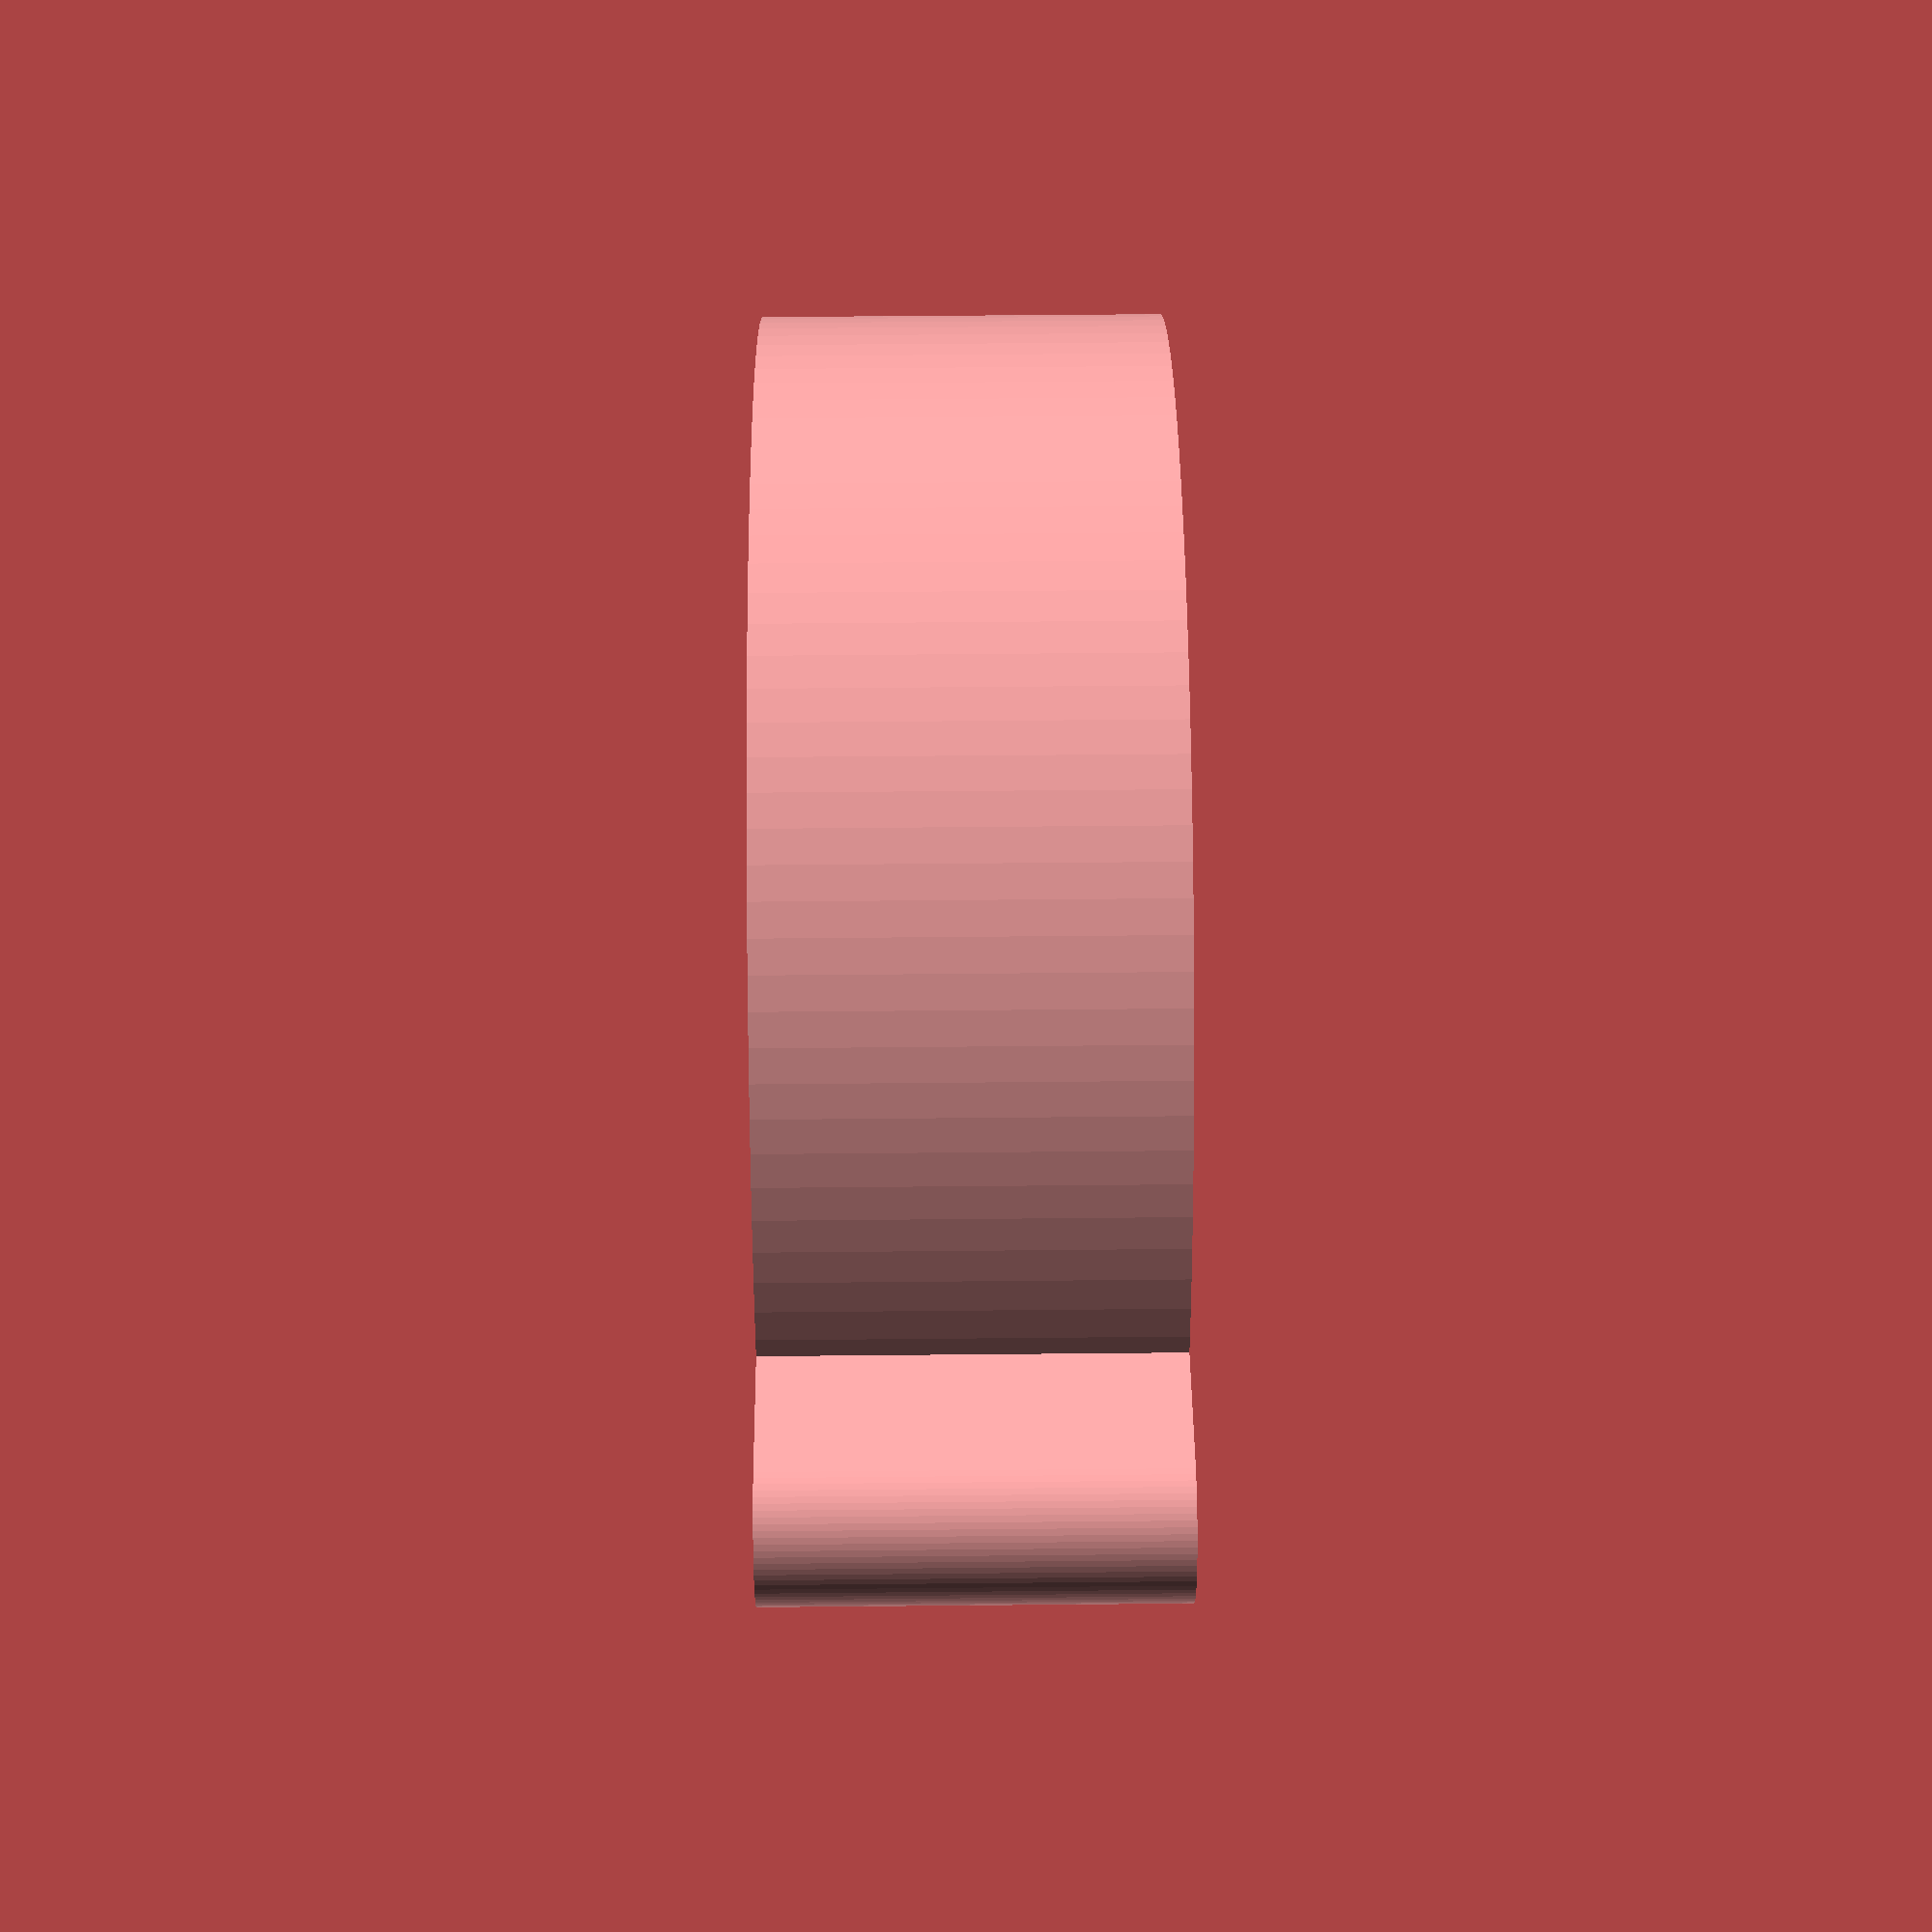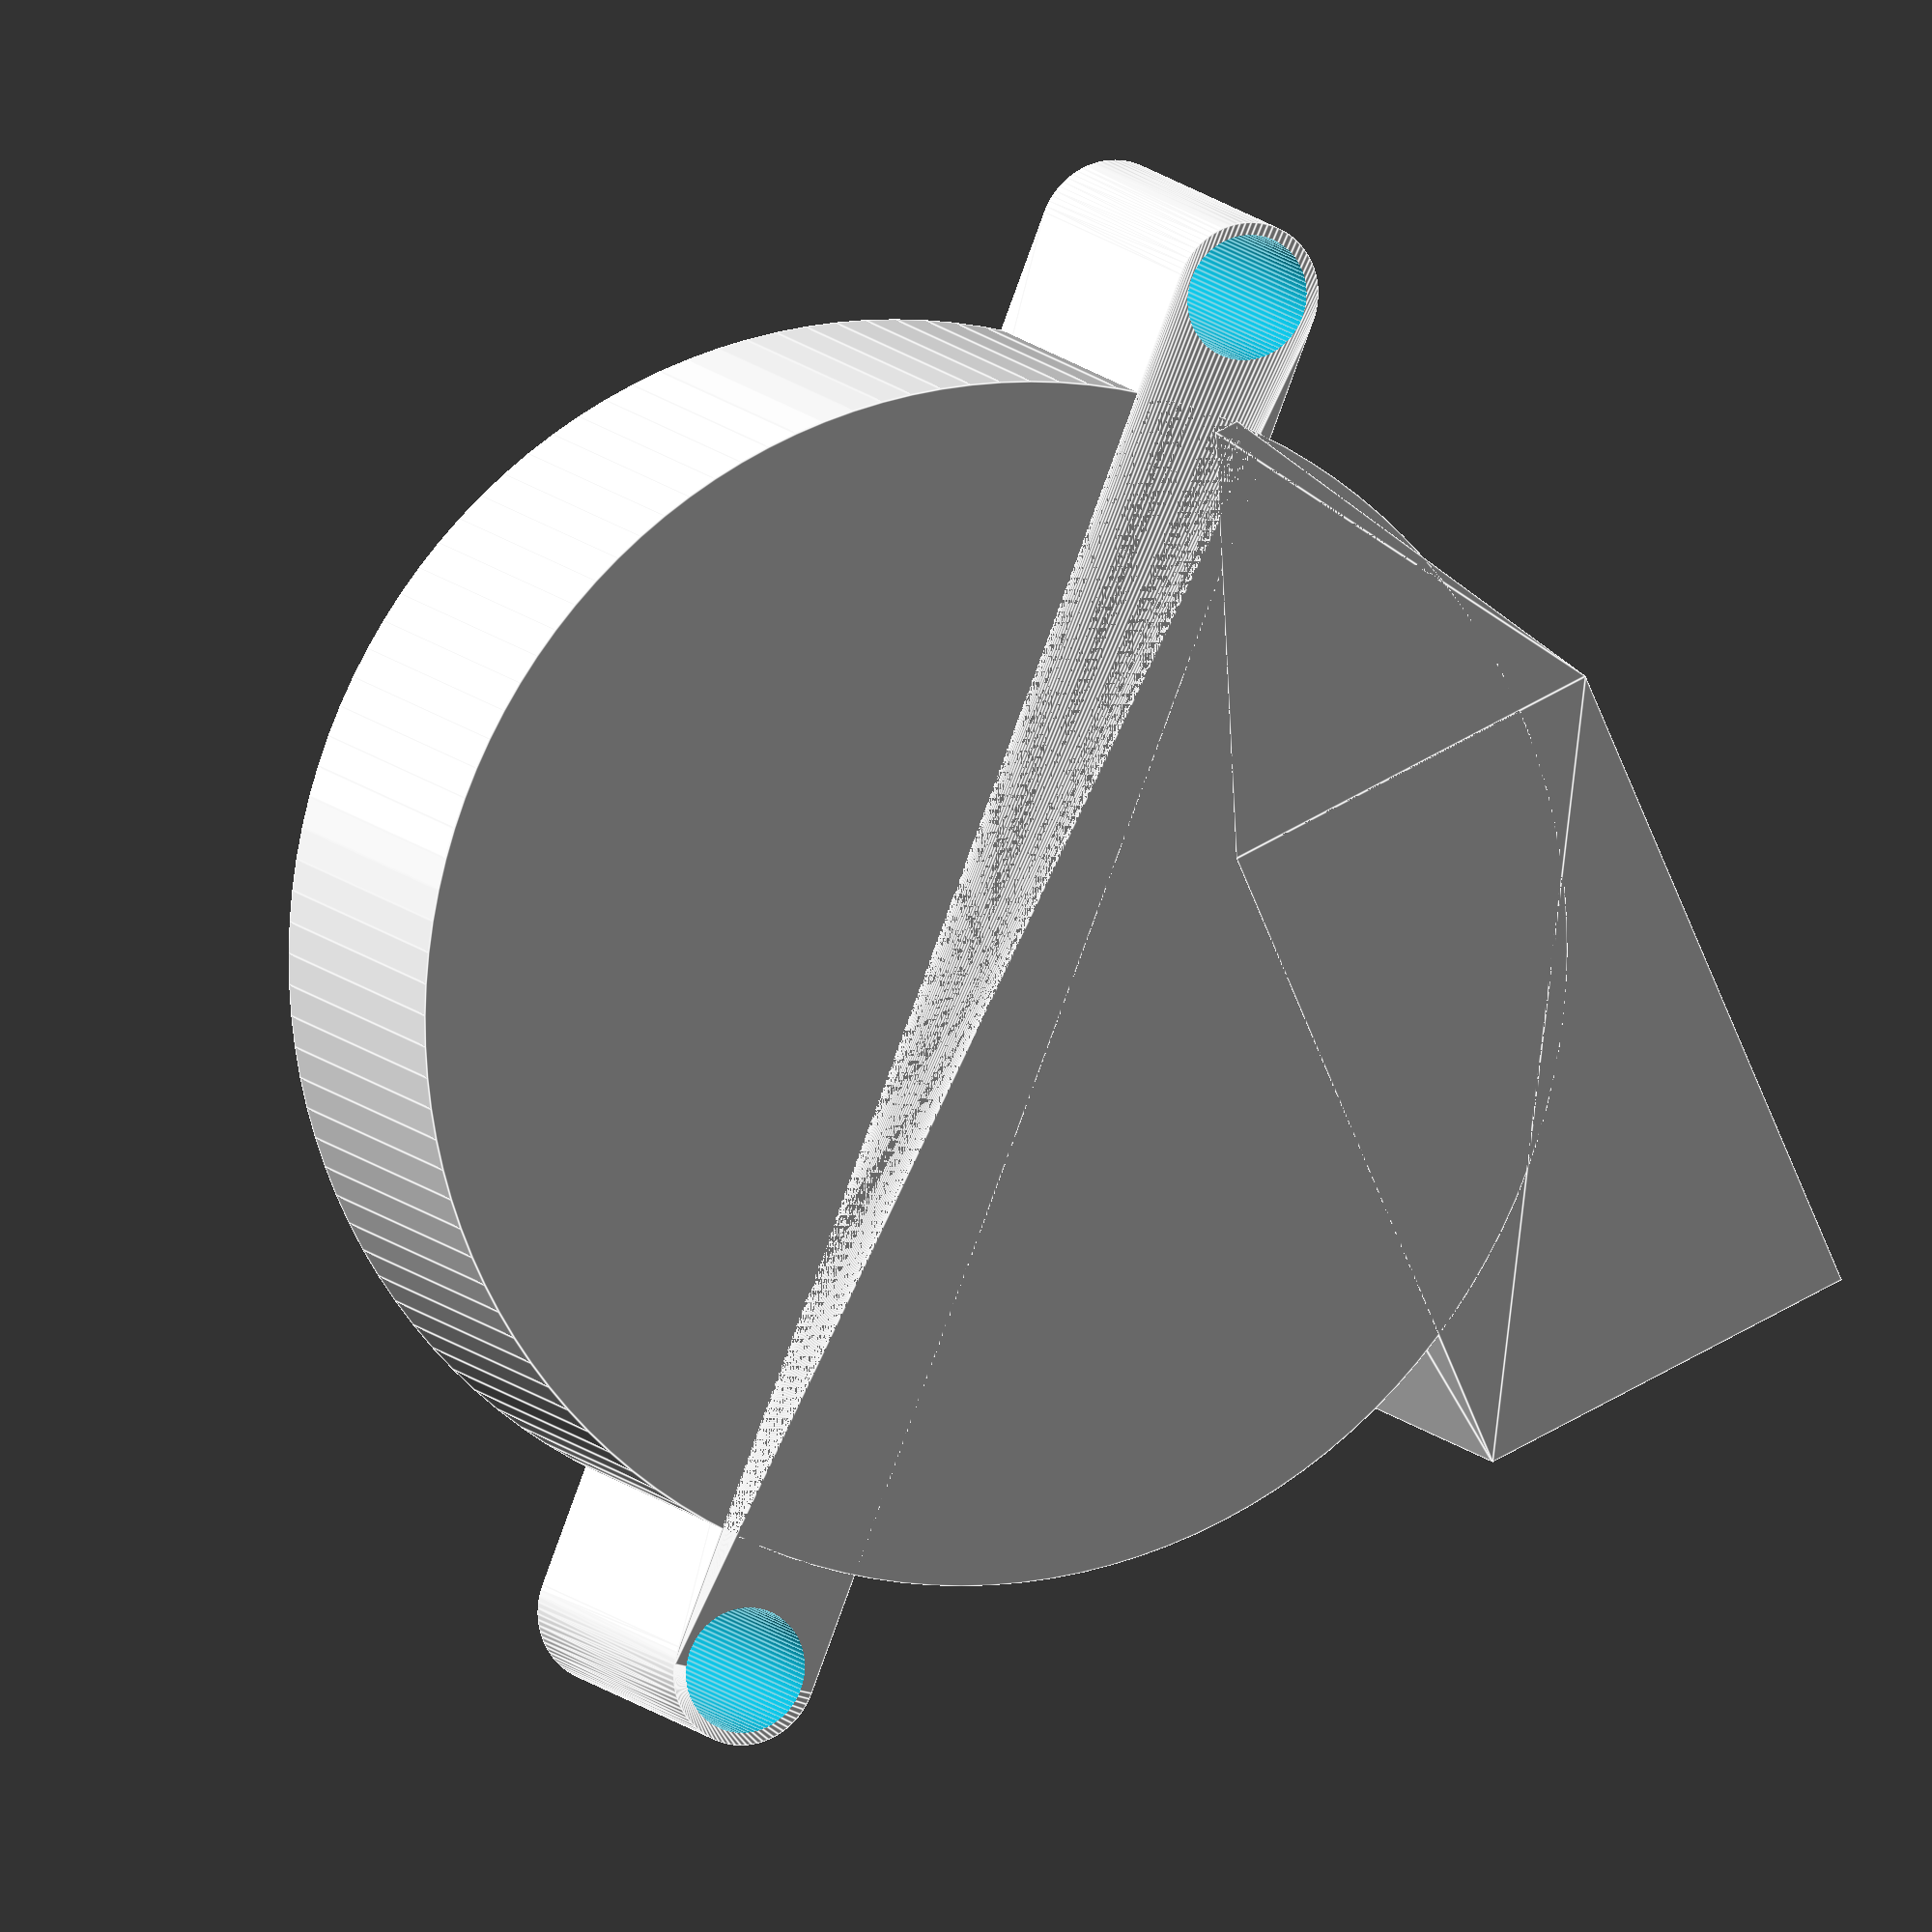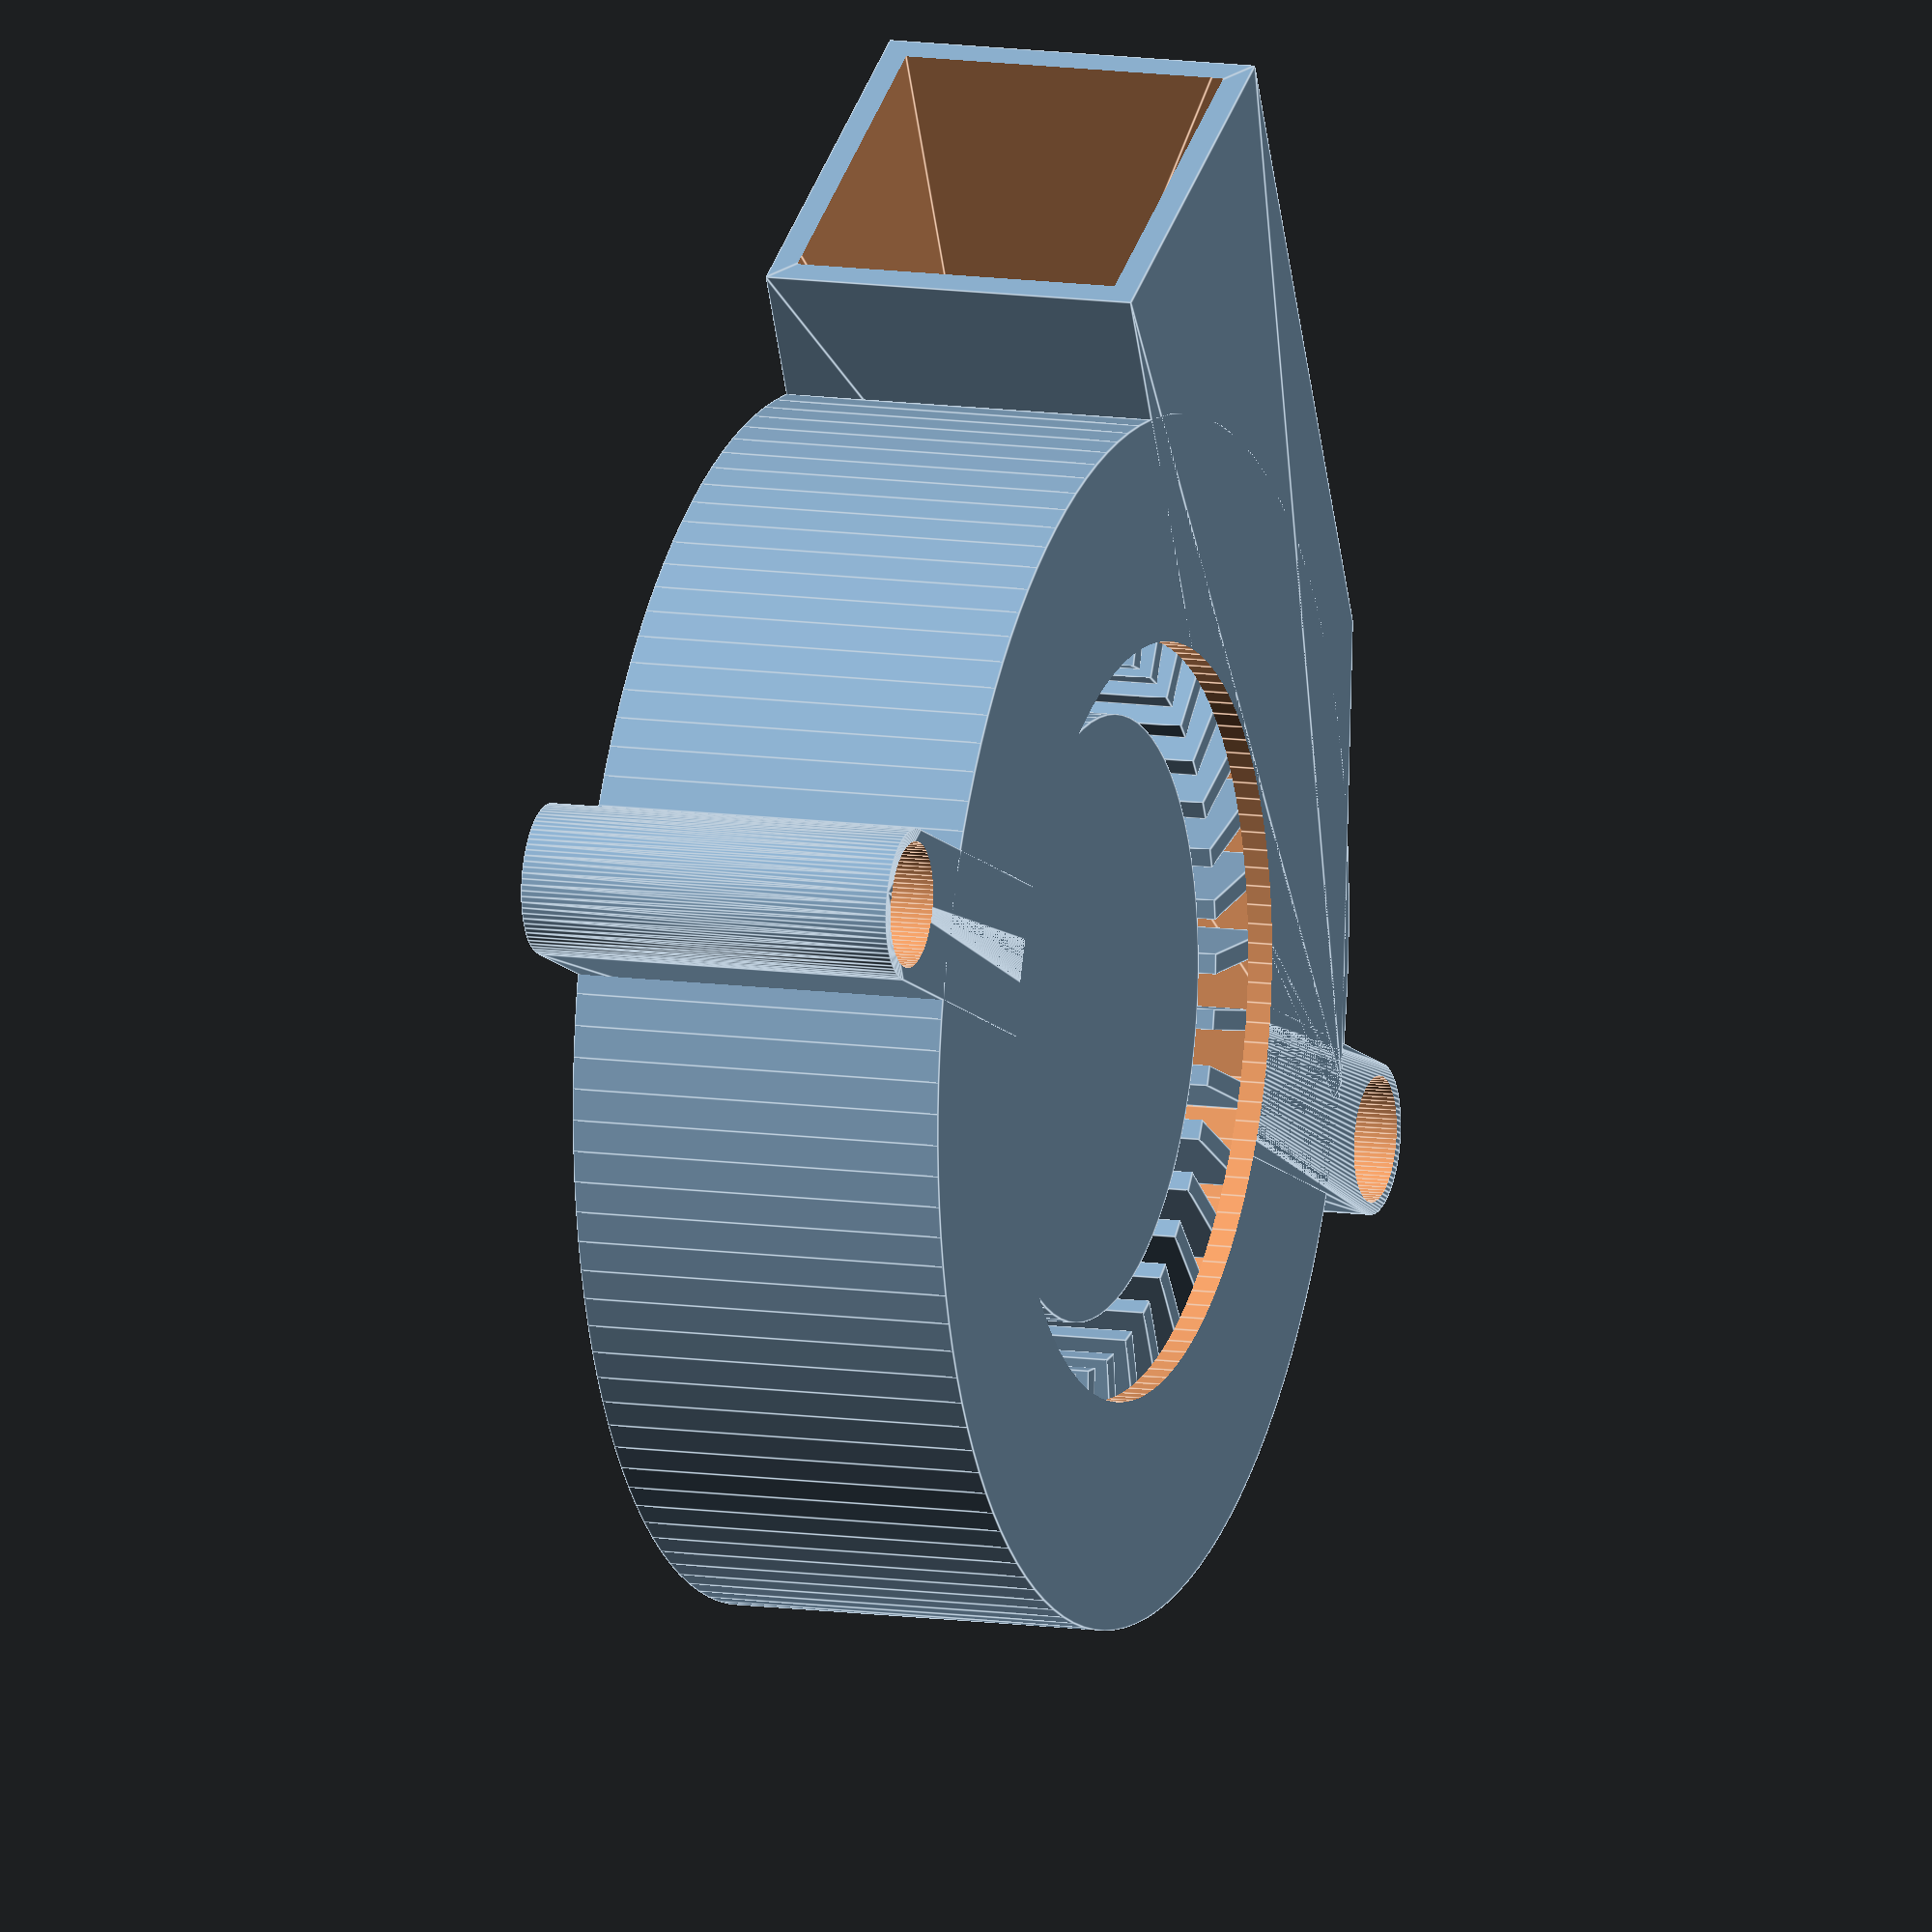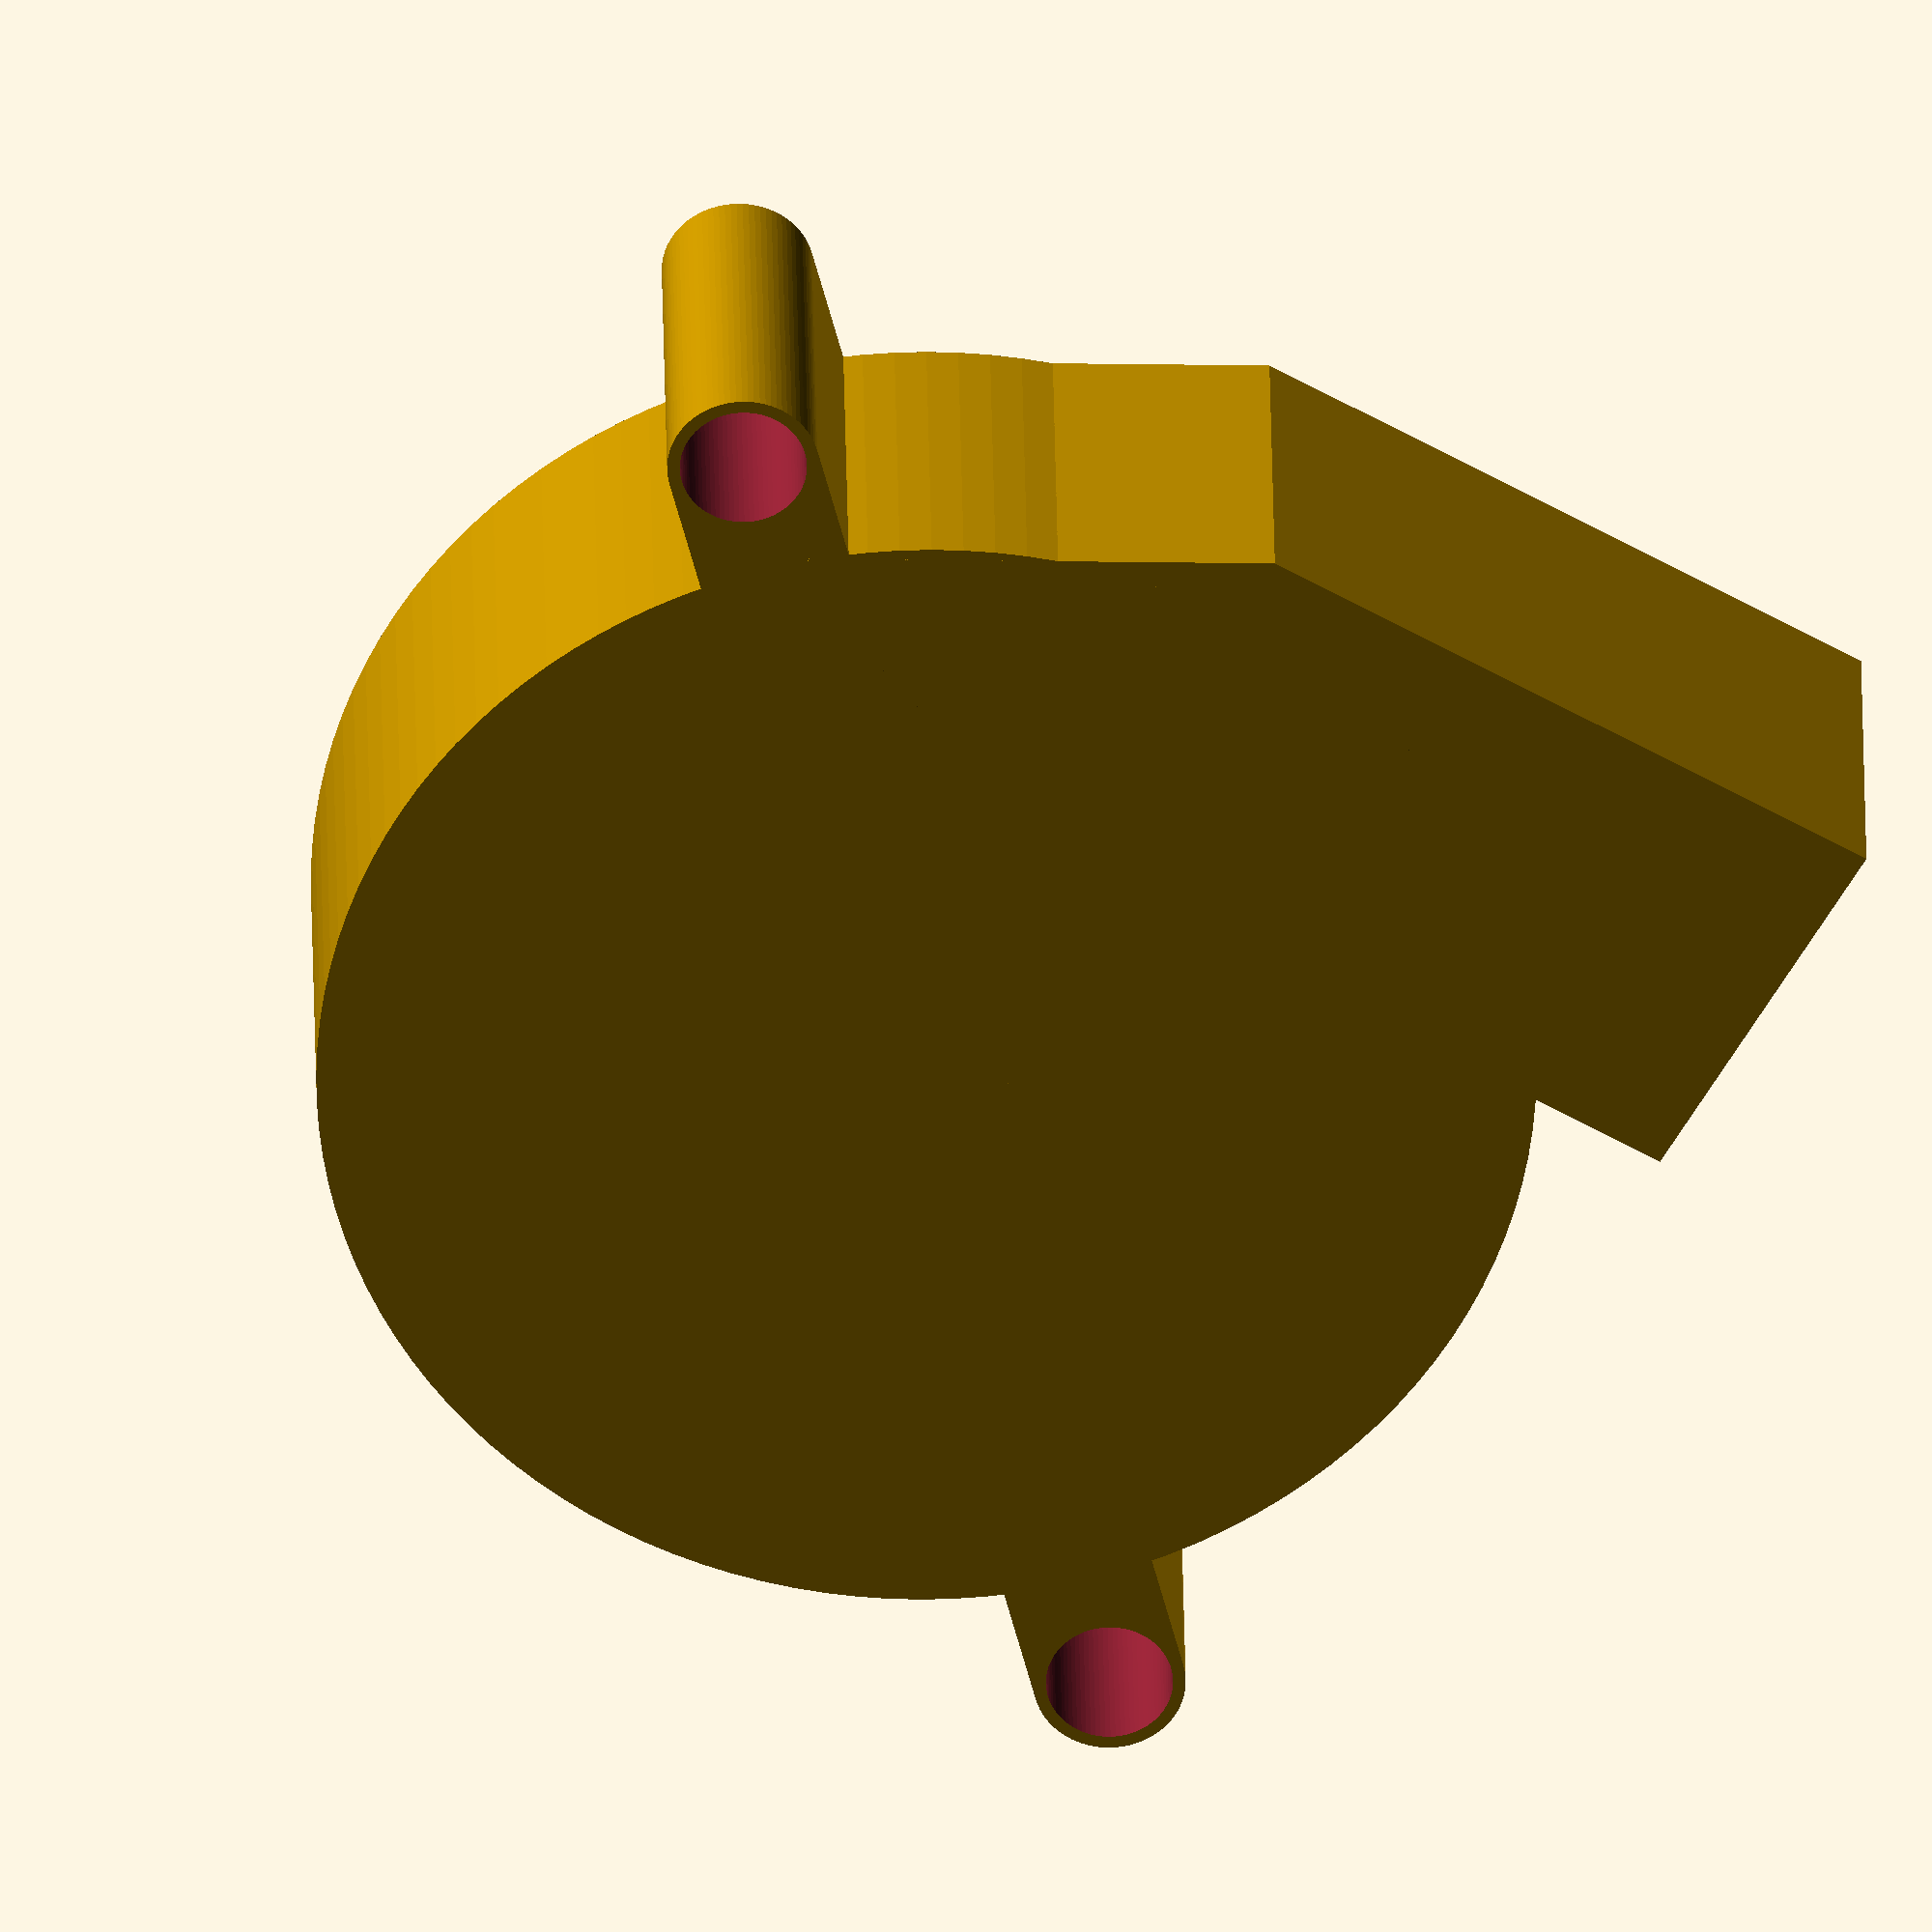
<openscad>
shell_dia = 48;
motor_dia = 24;
opening_dia = 32;
thickness = 15.25;
hole_dia = 5;
hole_spacing = 57.5;
side_opening_width = 16;

module angular_fan_shell()
{
  difference() {
    union() {
      cylinder(r=shell_dia/2, h=thickness, $fn=120);
      
      rotate([0, 0, 45])
      hull() for(x=[-1, 1]) 
        translate([x*(hole_spacing/2), 0, 0]) 
          cylinder(r=hole_dia/2+0.5, h=thickness, $fn=80);
      
      hull() {
        translate([0, -shell_dia/2-3, 0])
          cube([shell_dia/2+3, side_opening_width, thickness]);
        translate([-16, -shell_dia/2+6, 0])
          cube([shell_dia/2, 1, thickness]);
      }
    }
    union() {
      translate([0, 0, -1])
        angular_fan_holes(thickness+2);
      
      translate([0, 0, 1]) 
        cylinder(r=shell_dia/2-1, h=thickness-2, $fn=120);
      translate([0, 0, 1]) 
        cylinder(r=opening_dia/2-1, h=thickness, $fn=120);
      
      hull() {
        translate([1, -shell_dia/2-2, 1])
          cube([shell_dia/2+3, side_opening_width-2, thickness-2]);
        translate([-16, -shell_dia/2+6, 1])
          cube([shell_dia/2, 1, thickness-2]);
      }
    }
  }
}

module angular_fan_holes(height=1)
{
  rotate([0, 0, 45])
    for(x=[-1, 1]) 
      translate([x*(hole_spacing/2), 0, 0]) 
        cylinder(r=hole_dia/2, h=height, $fn=80);
}

module angular_fan_motor()
{
  translate([0, 0, 2])
    cylinder(r=shell_dia/2-4, h=2, $fn=80);

  translate([0, 0, 2])
    cylinder(r=motor_dia/2, h=thickness-4, $fn=80);
  
  for(r=[0:40]) rotate([0, 0, r*(360/40)])
    translate([-0.8/2, 14, 2])
      cube([0.8, 6, thickness-4]);
}


module angular_fan()
{
  angular_fan_shell();
  angular_fan_motor();
}

angular_fan();
</openscad>
<views>
elev=308.1 azim=38.6 roll=89.4 proj=p view=wireframe
elev=350.1 azim=113.5 roll=159.4 proj=o view=edges
elev=168.7 azim=64.9 roll=250.3 proj=o view=edges
elev=149.3 azim=329.5 roll=0.8 proj=o view=wireframe
</views>
